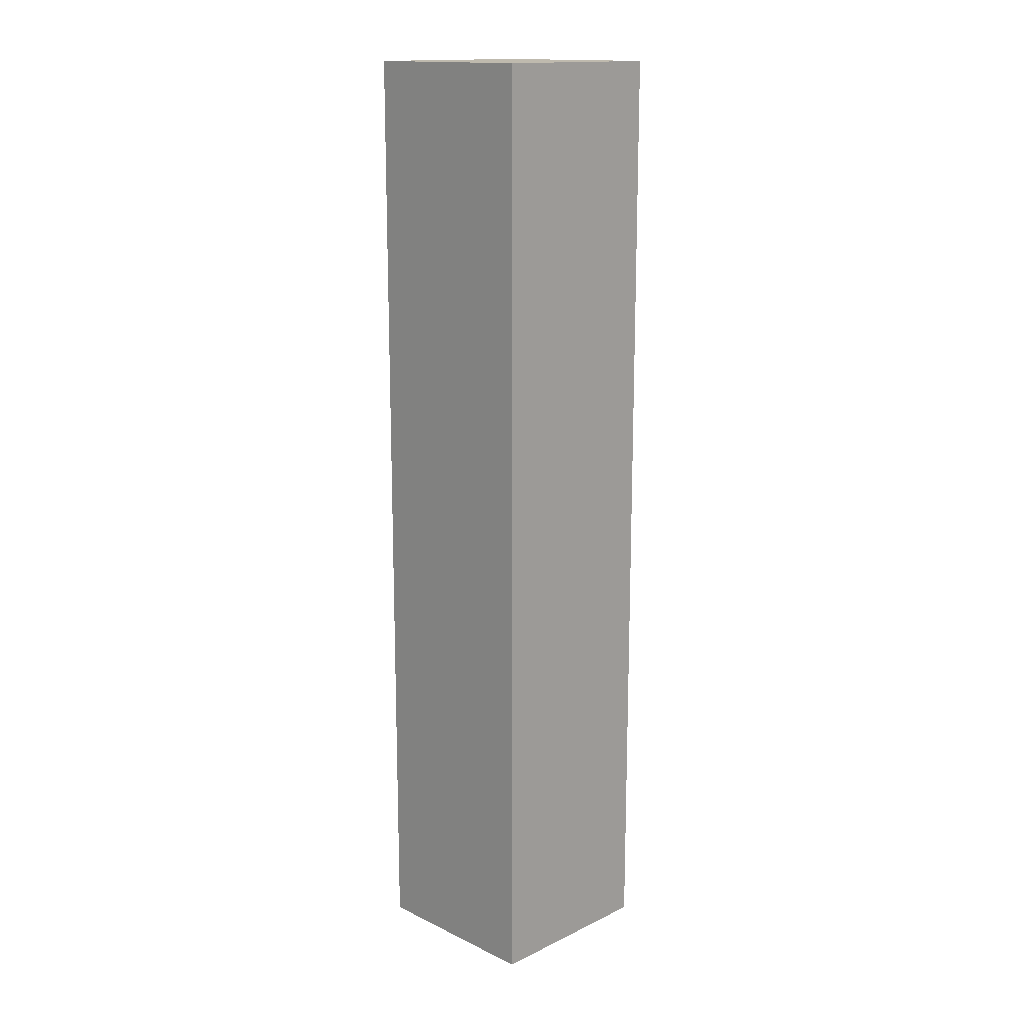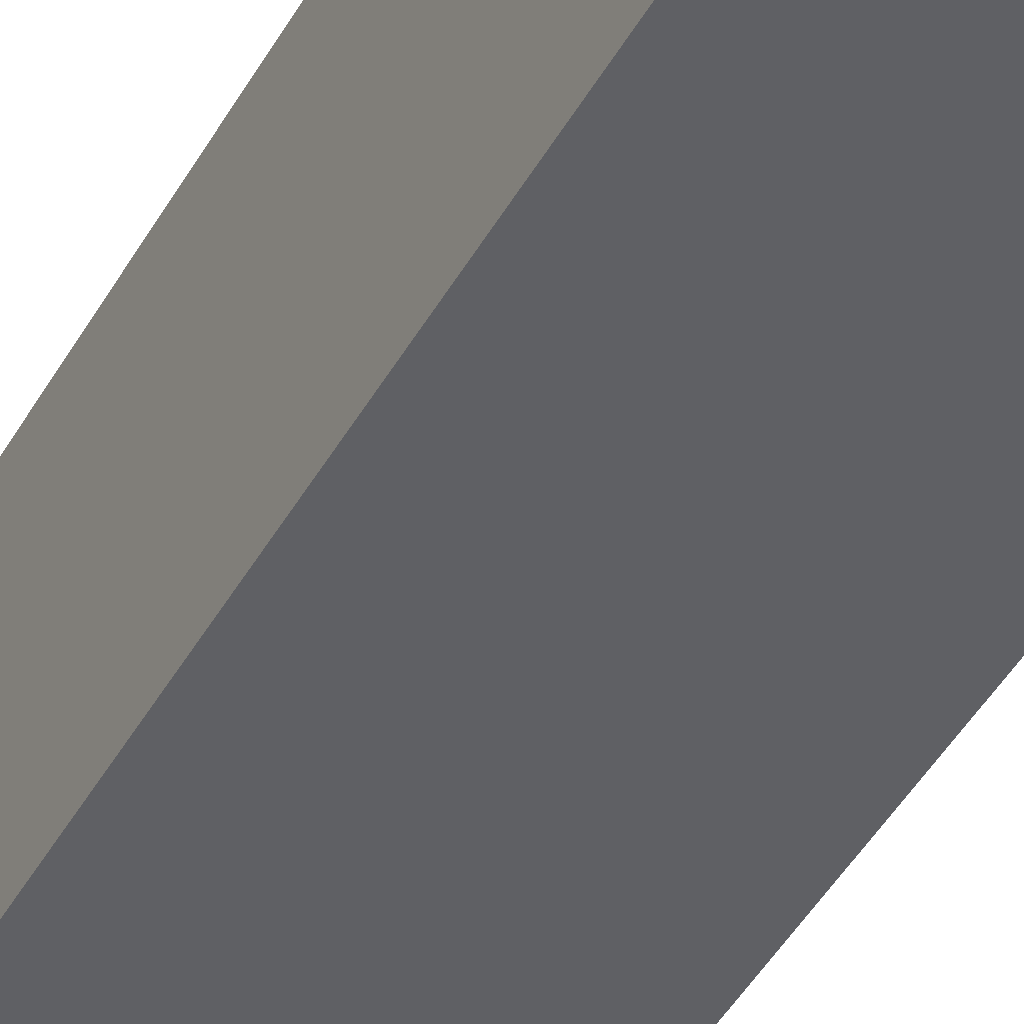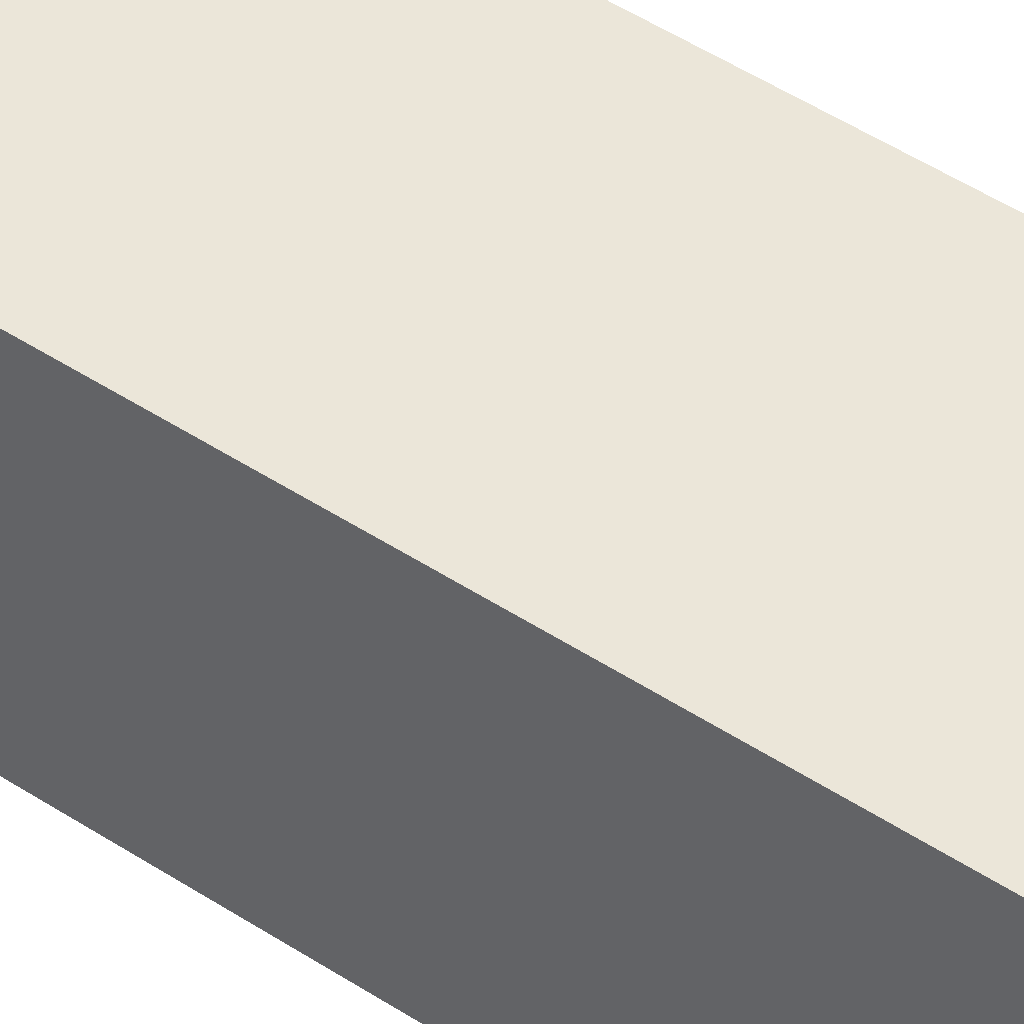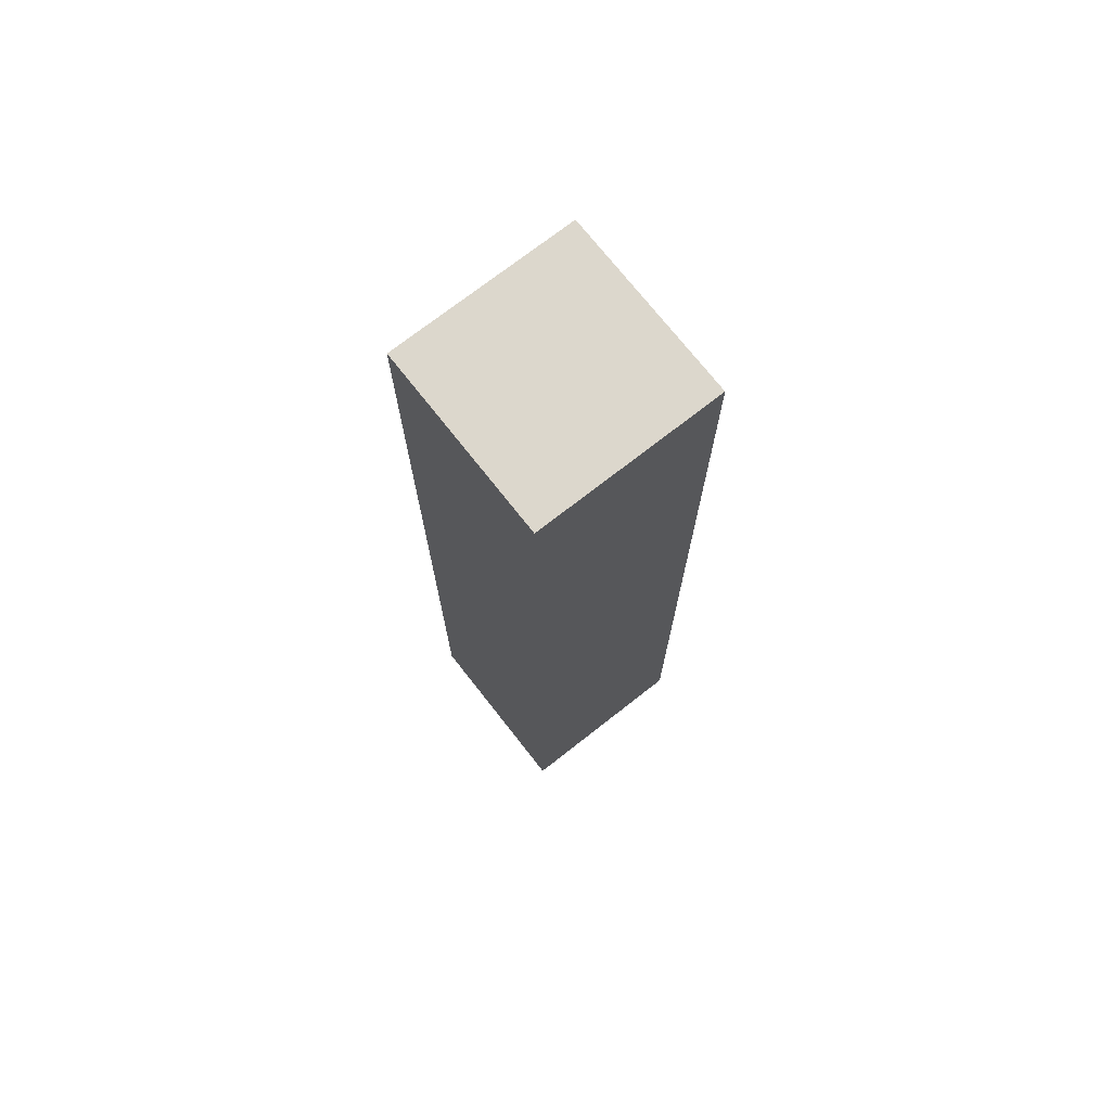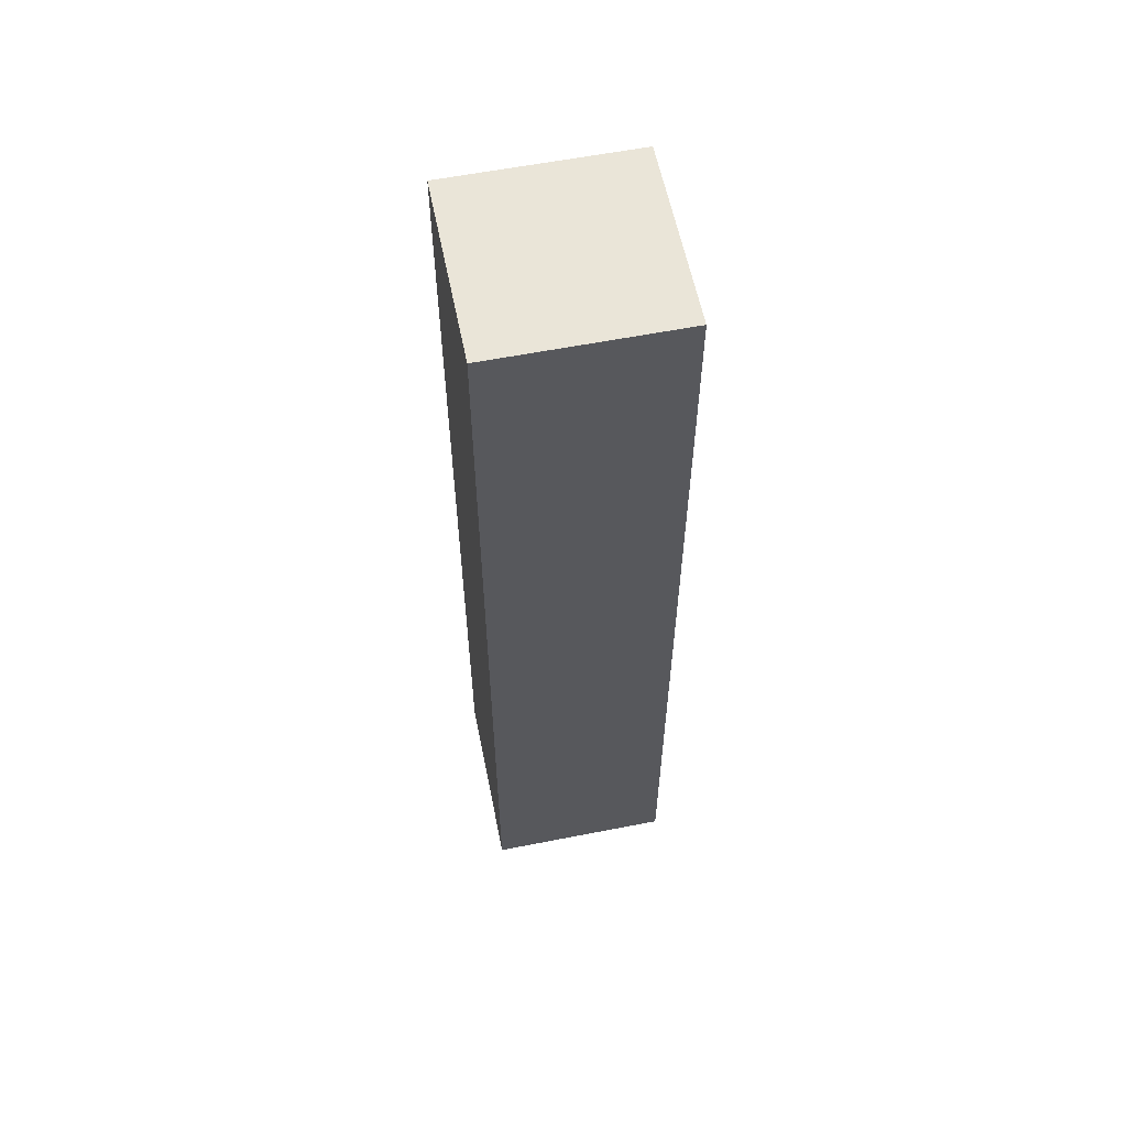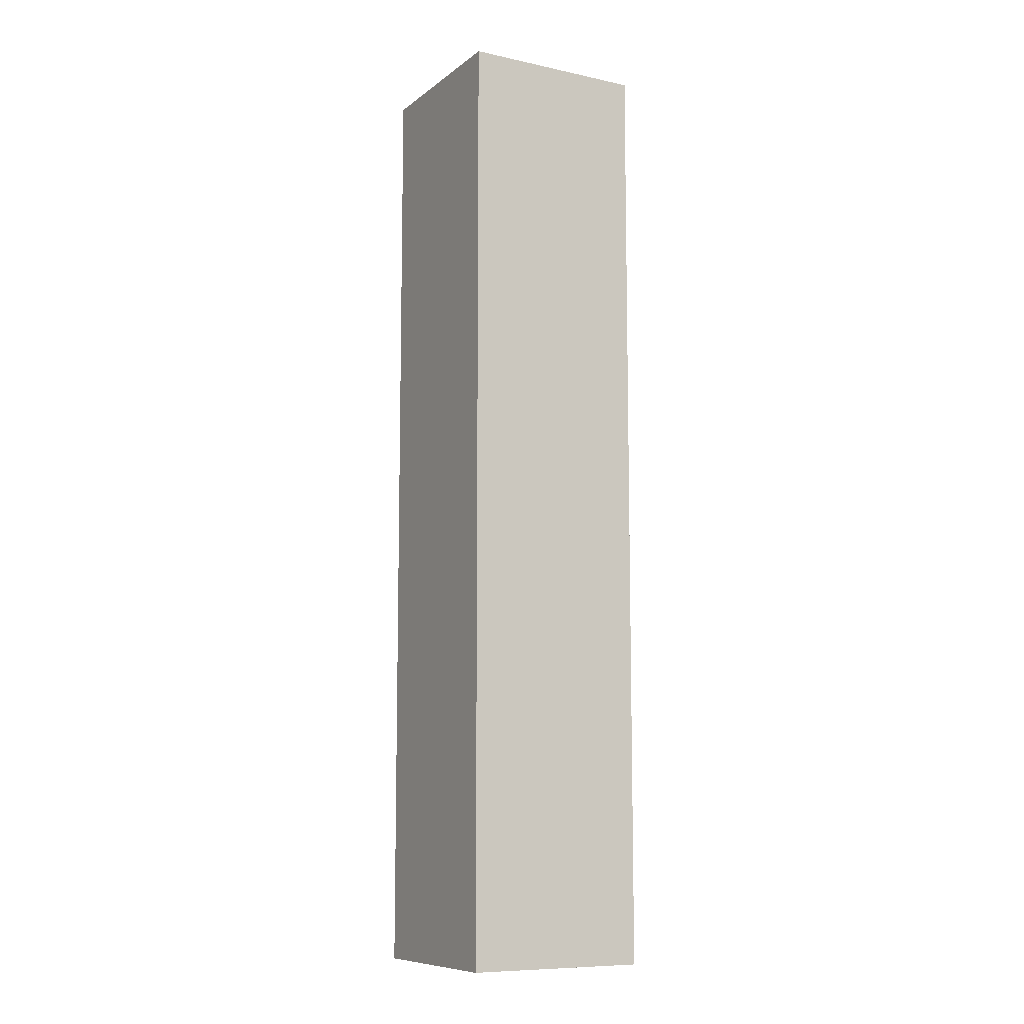
<metadata>
{"format":"obj","ext":"obj","renderer":"f3d","projection":"perspective","resolution":1024,"background":"white","views":[{"elev":15.4,"azim":135.0,"up":"+Z"},{"elev":-43.5,"azim":-27.1,"up":"+Y"},{"elev":48.4,"azim":126.3,"up":"+Y"},{"elev":72.9,"azim":-38.1,"up":"+Z"},{"elev":59.3,"azim":78.6,"up":"+Z"},{"elev":-9.4,"azim":-119.2,"up":"+Z"}]}
</metadata>
<code>
v -0.1935 -0.1935 1
v -0.1935 0.1935 1
v 0.1935 0.1935 1
v 0.1935 -0.1935 1
v -0.1935 0.1935 -1
v -0.1935 -0.1935 -1
v 0.1935 -0.1935 -1
v 0.1935 0.1935 -1
v -0.1935 -0.1935 -1
v -0.1935 0.1935 -1
v -0.1935 0.1935 1
v -0.1935 -0.1935 1
v 0.1935 -0.1935 1
v 0.1935 0.1935 1
v 0.1935 0.1935 -1
v 0.1935 -0.1935 -1
v -0.1935 -0.1935 -1
v -0.1935 -0.1935 1
v 0.1935 -0.1935 1
v 0.1935 -0.1935 -1
v -0.1935 0.1935 1
v -0.1935 0.1935 -1
v 0.1935 0.1935 -1
v 0.1935 0.1935 1
g Box
f 1 3 2
f 1 4 3
f 5 7 6
f 5 8 7
f 9 11 10
f 9 12 11
f 13 15 14
f 13 16 15
f 17 19 18
f 17 20 19
f 21 23 22
f 21 24 23

</code>
